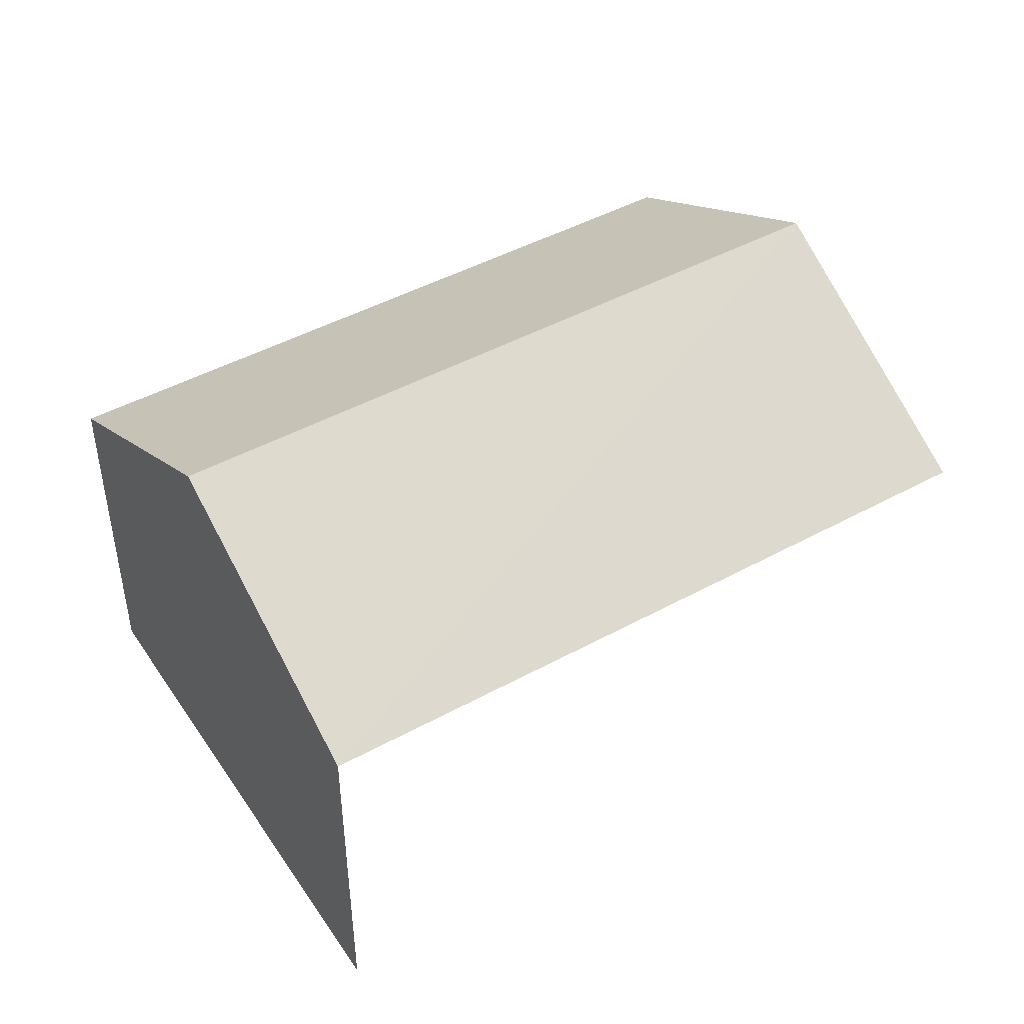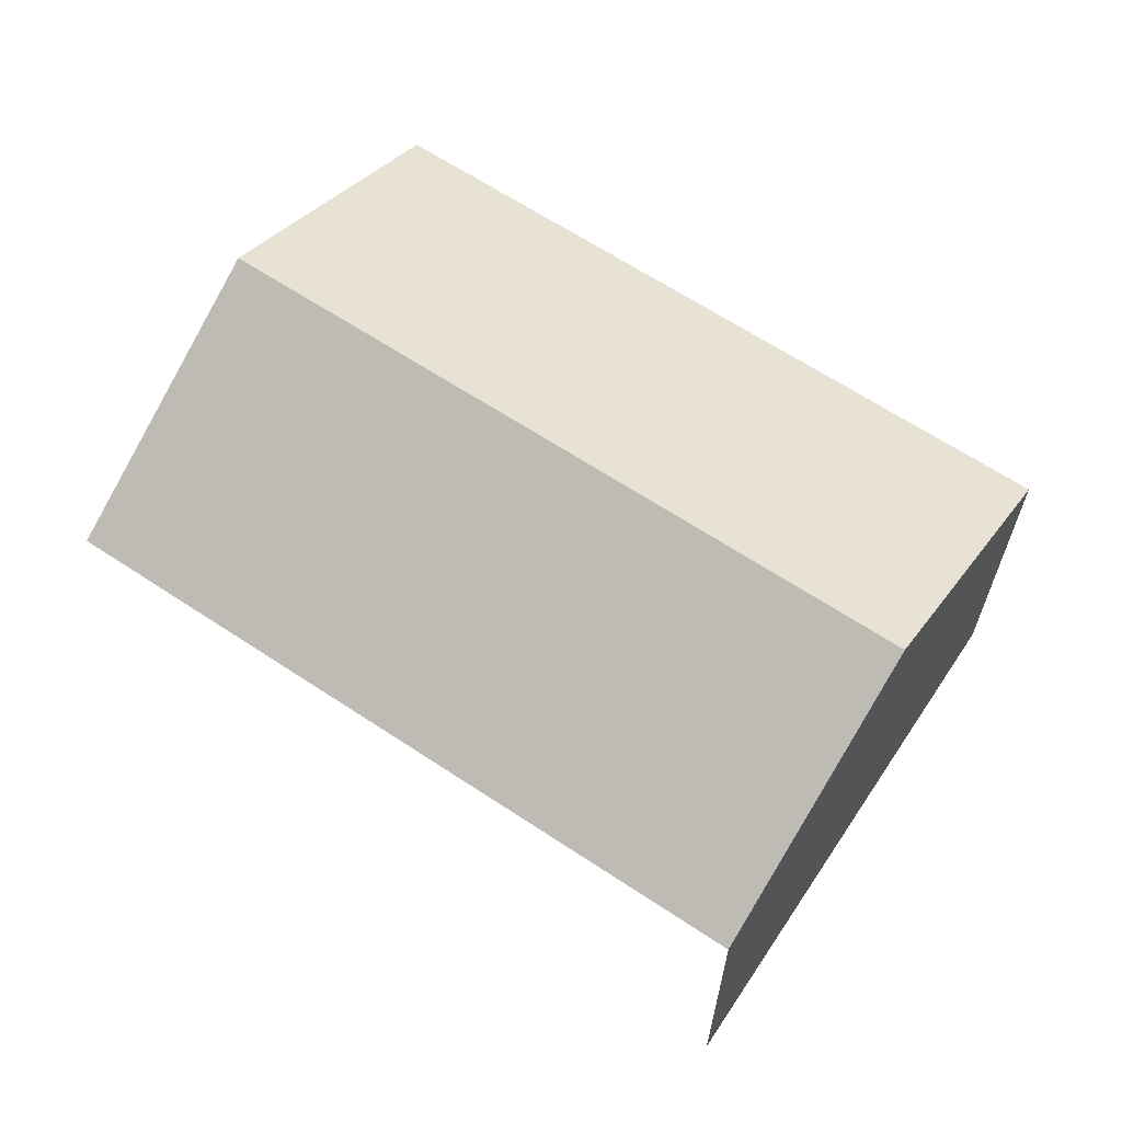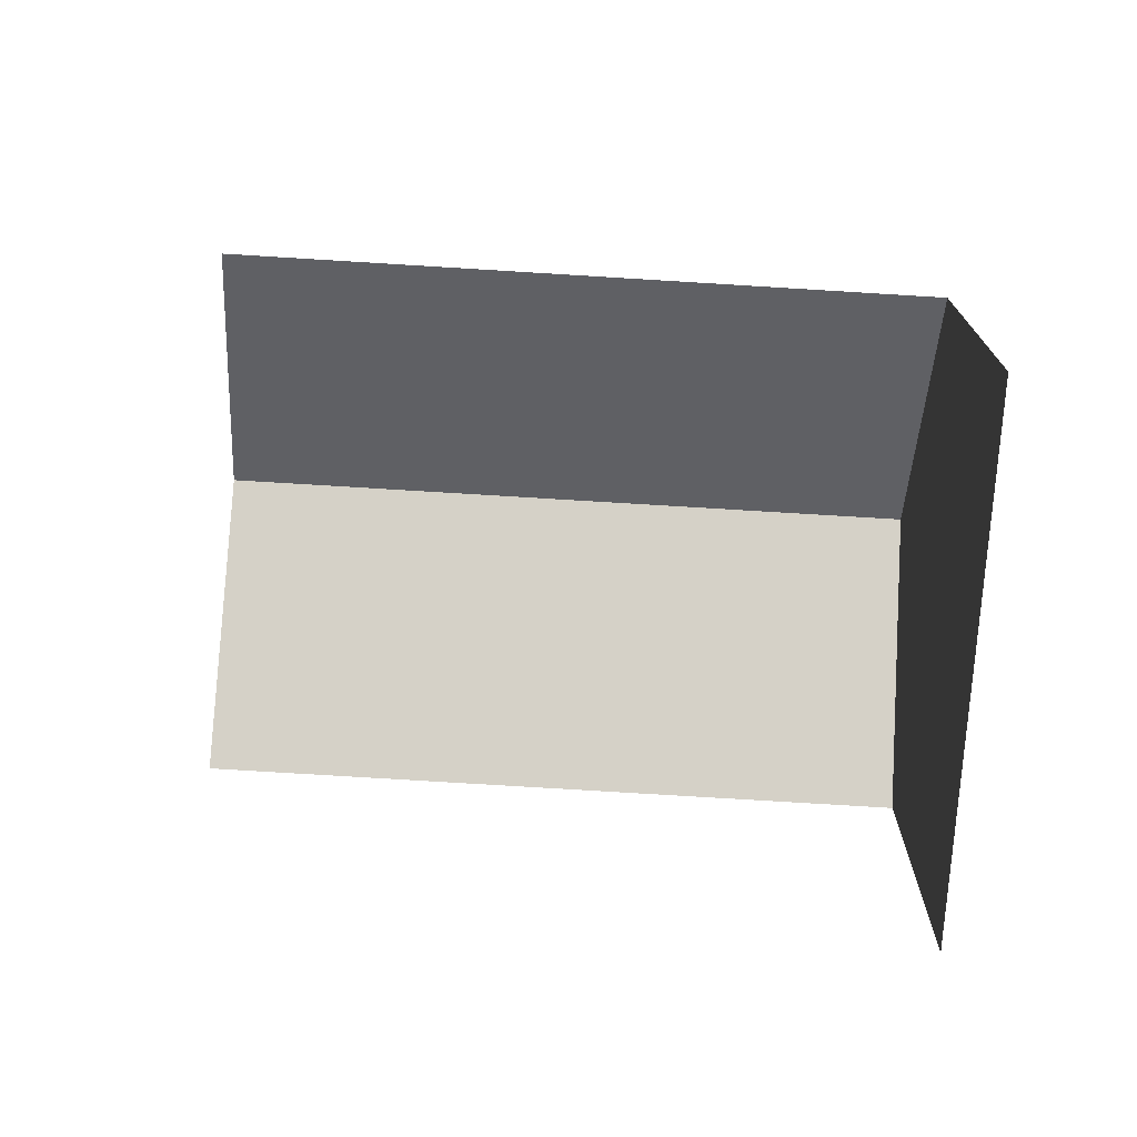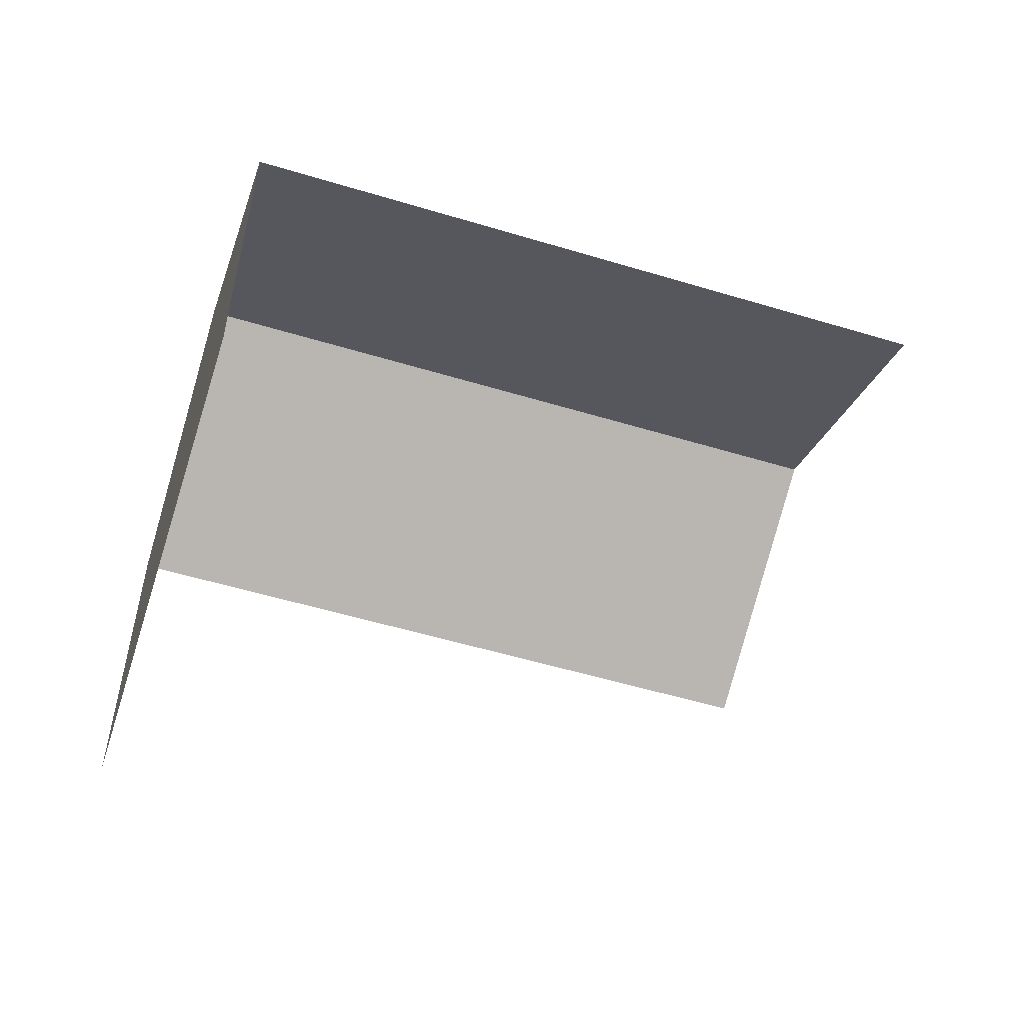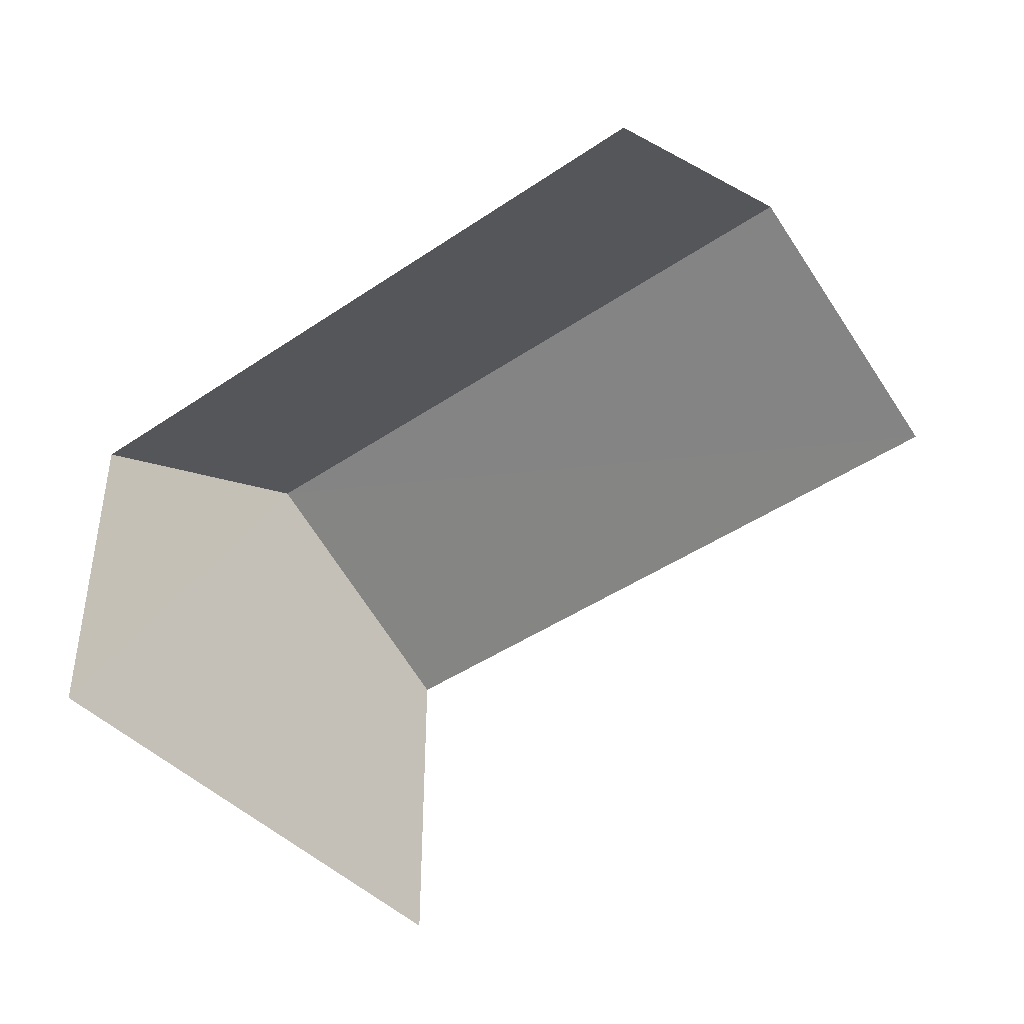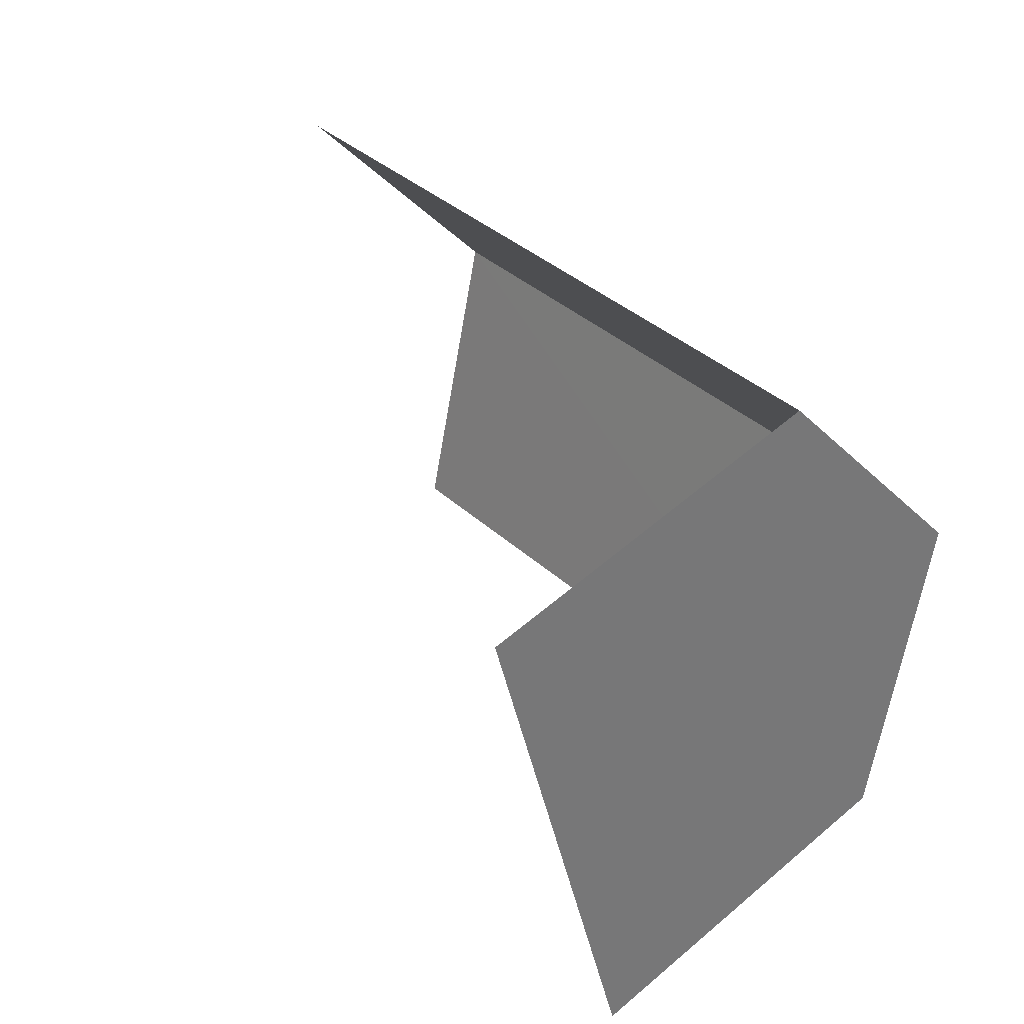
<metadata>
{"format":"obj","ext":"obj","renderer":"f3d","projection":"perspective","resolution":1024,"background":"white","views":[{"elev":46.2,"azim":-50.0,"up":"+Z"},{"elev":64.7,"azim":-164.3,"up":"+Z"},{"elev":-73.2,"azim":158.5,"up":"+Z"},{"elev":-54.4,"azim":-35.7,"up":"+Z"},{"elev":-43.2,"azim":21.0,"up":"+Z"},{"elev":58.4,"azim":-131.4,"up":"+Y"}]}
</metadata>
<code>
v -2.245e+05 -1.281e+05 13.94
v -2.245e+05 -1.281e+05 13.94
v -2.245e+05 -1.281e+05 13.94
v -2.245e+05 -1.281e+05 13.94
v -2.245e+05 -1.281e+05 20.59
v -2.245e+05 -1.281e+05 20.59
v -2.245e+05 -1.281e+05 23.34
v -2.245e+05 -1.281e+05 23.34
v -2.245e+05 -1.281e+05 20.59
v -2.245e+05 -1.281e+05 20.59
f 1 2 3
f 1 4 2
f 10 3 8
f 3 2 8
f 2 5 8
f 3 10 9
f 1 3 9
f 6 2 4
f 6 5 2
f 5 6 7
f 8 5 7
f 9 10 8
f 7 9 8
f 6 4 7
f 4 1 7
f 1 9 7

</code>
